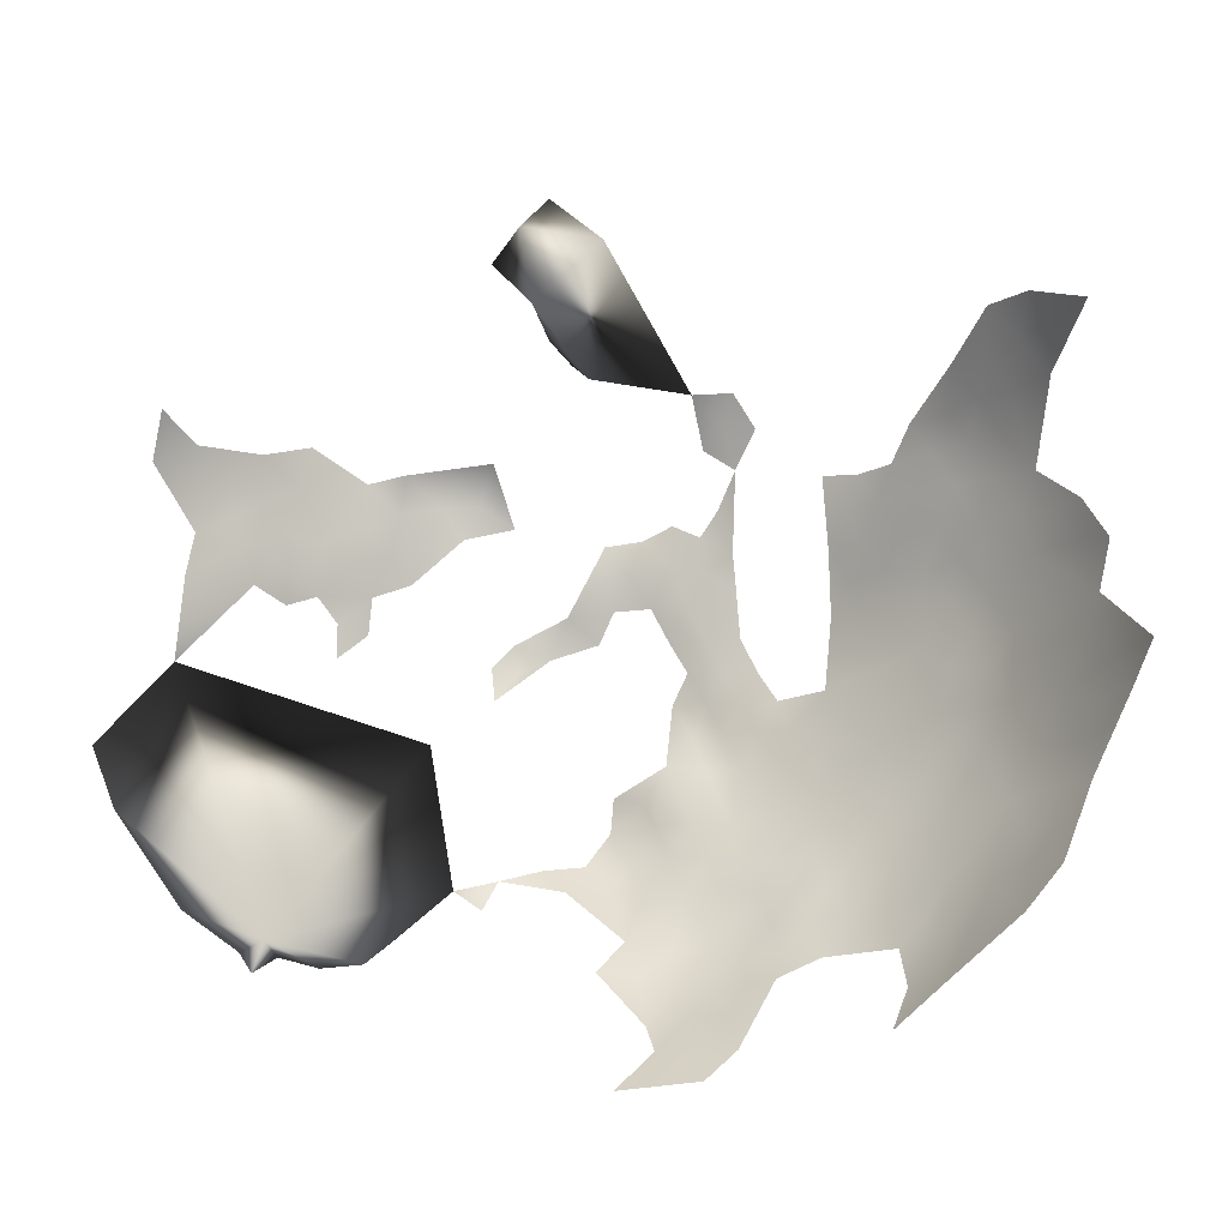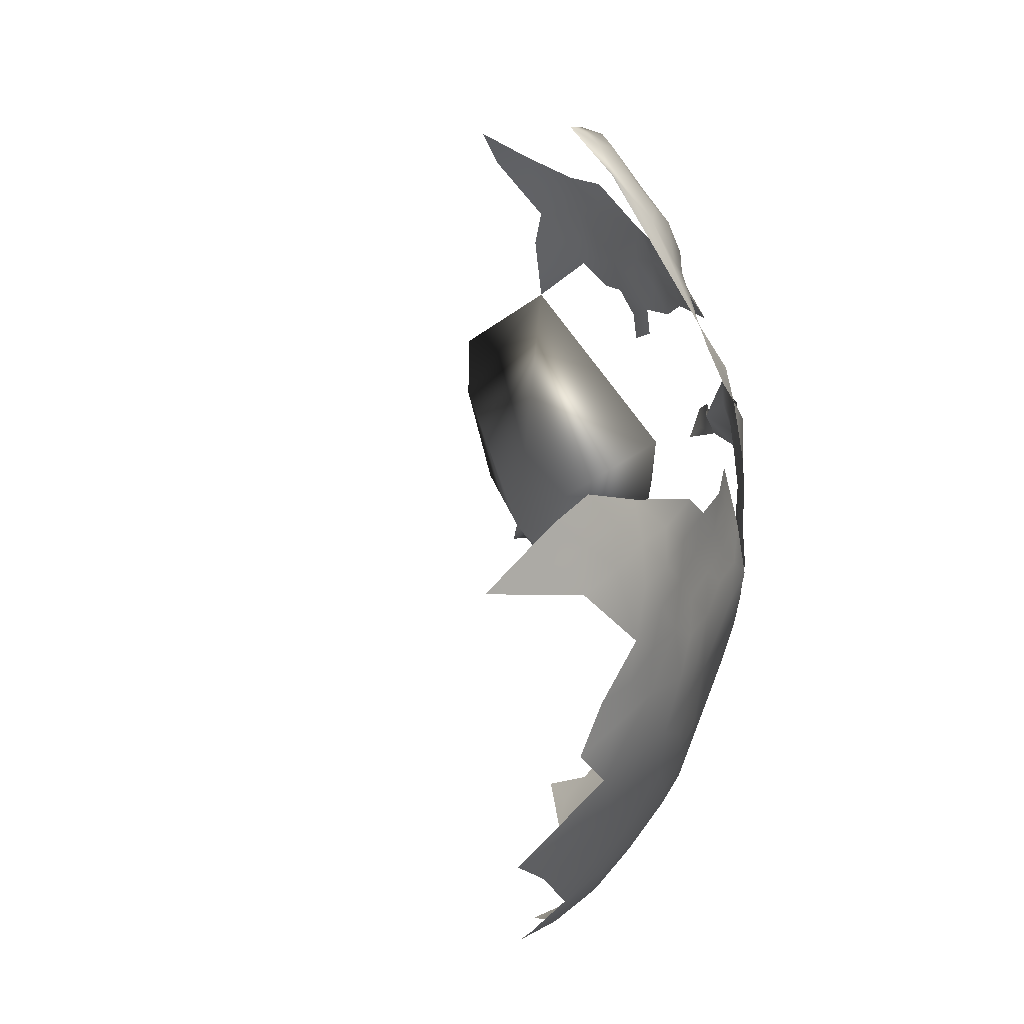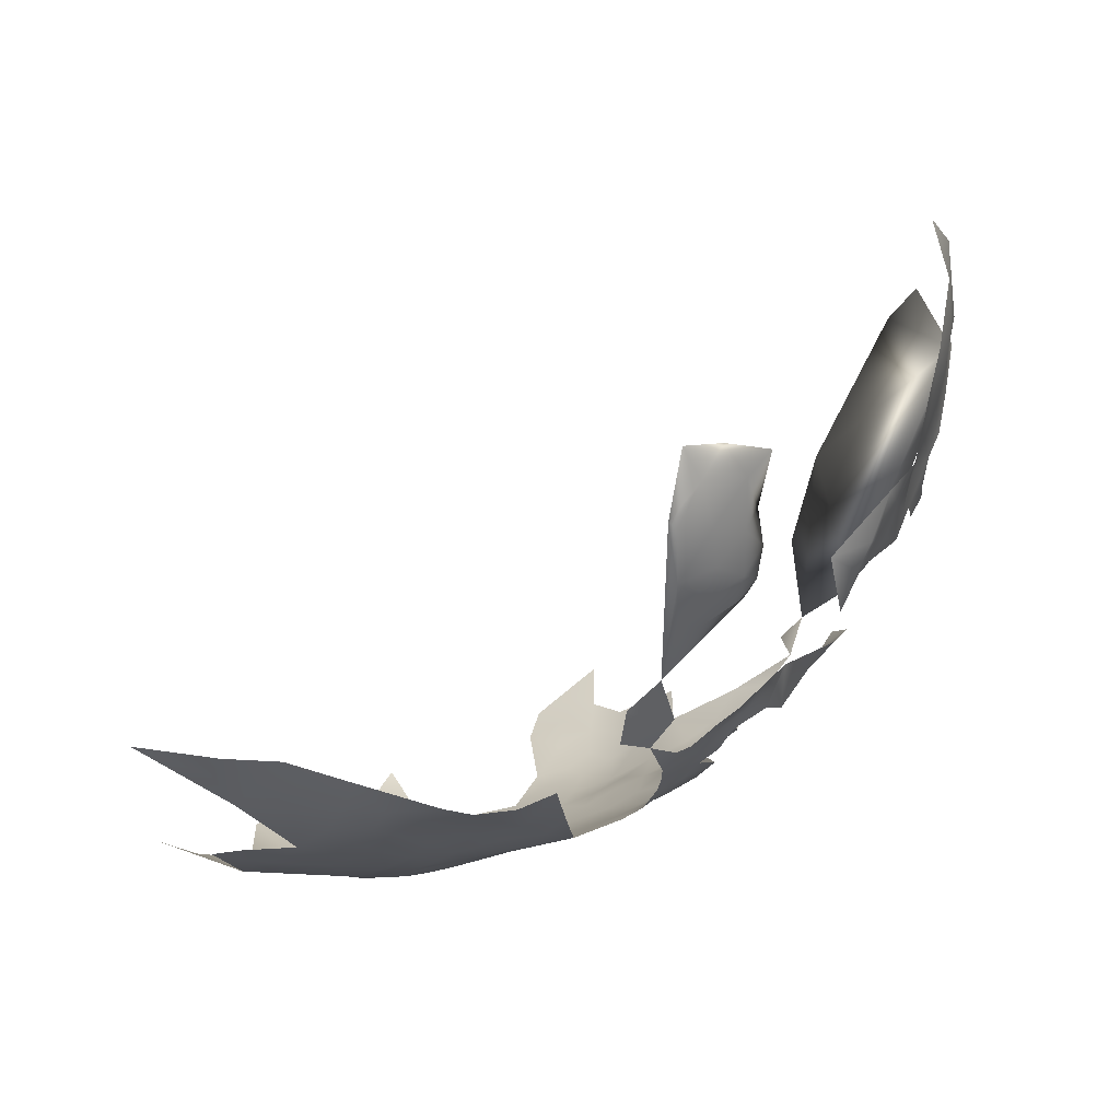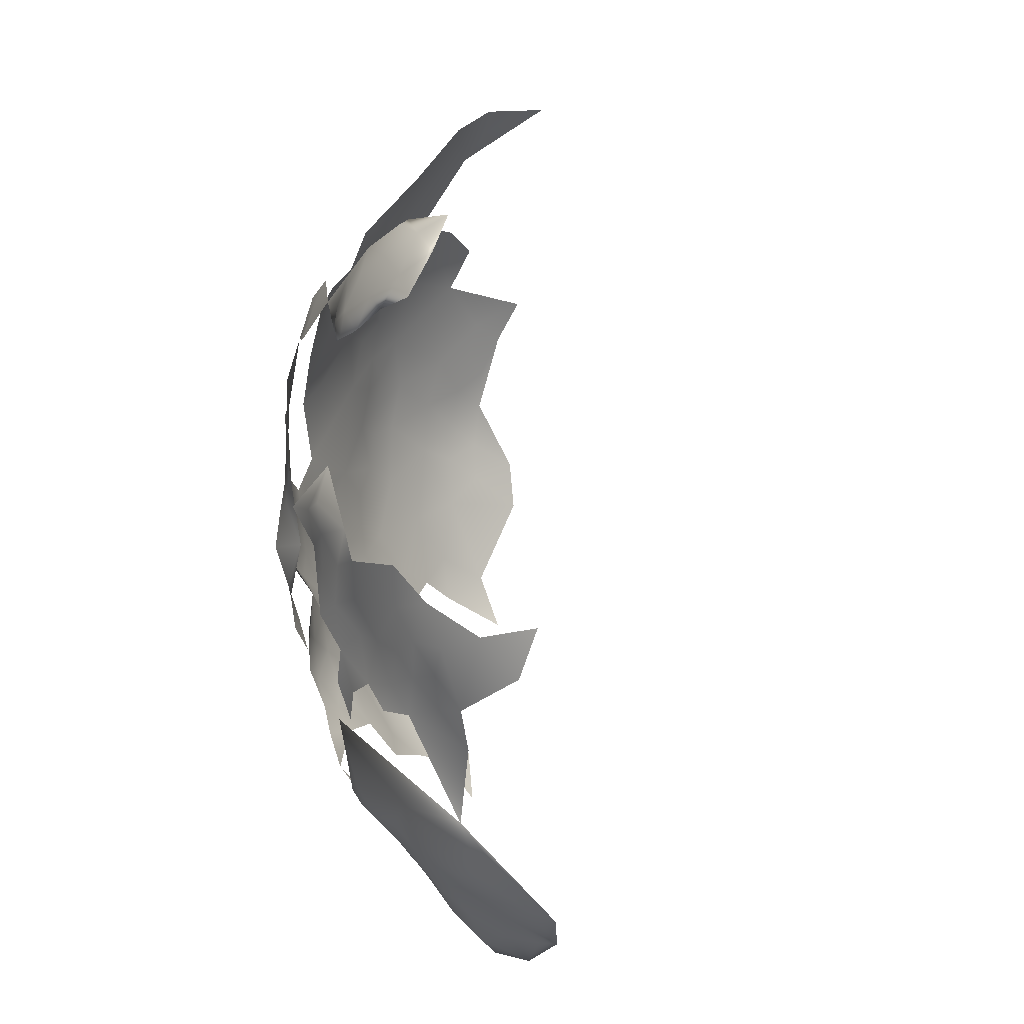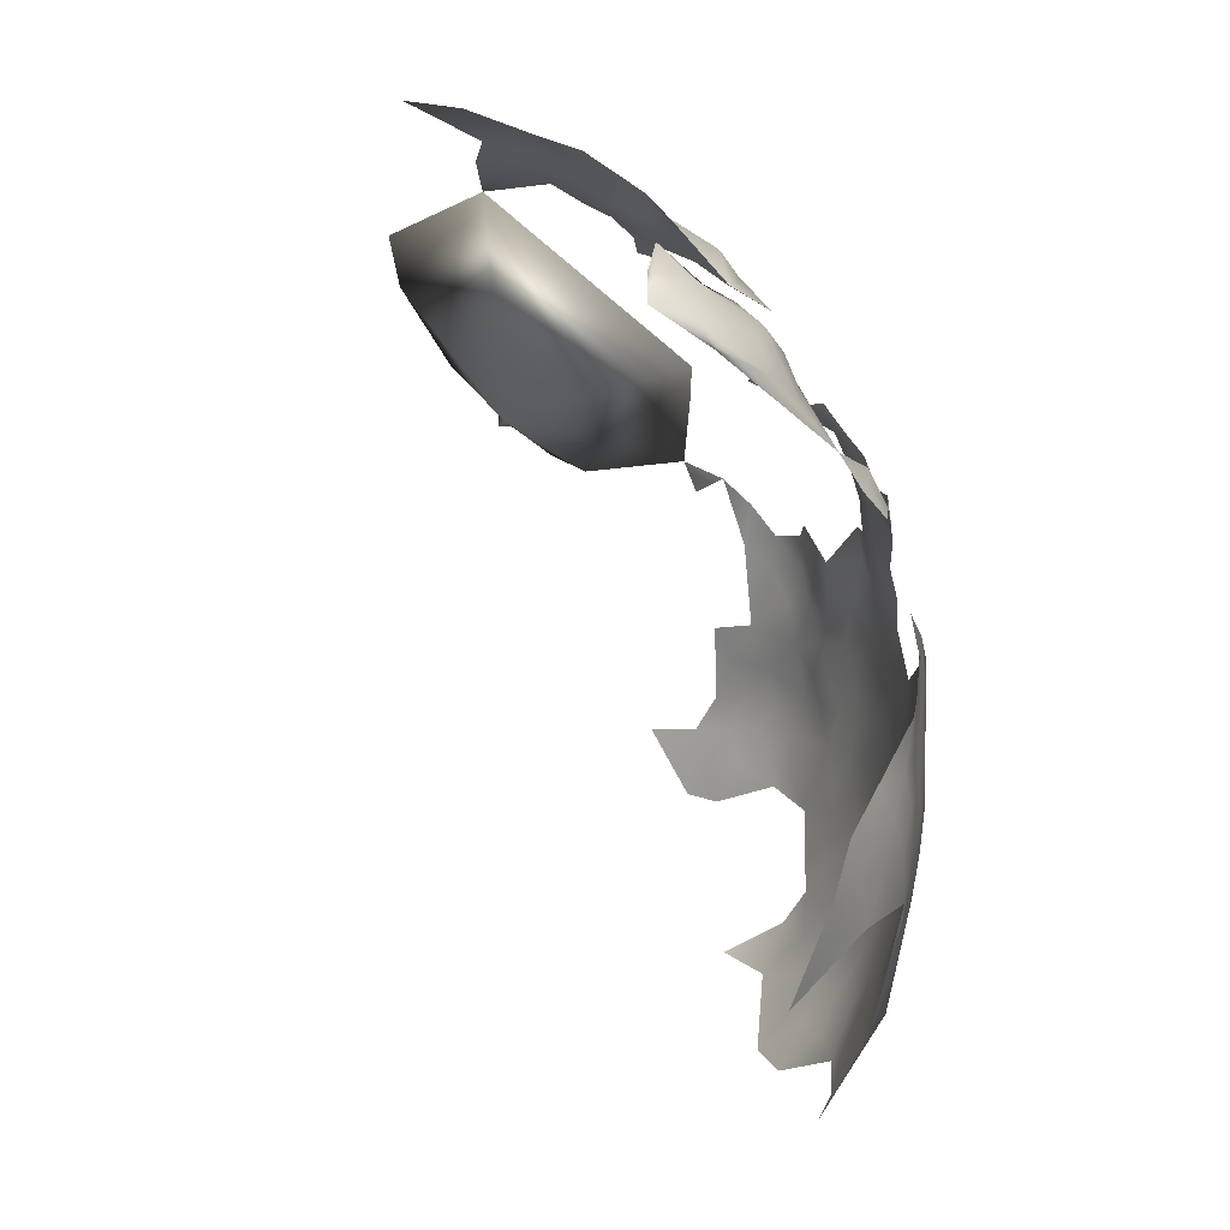
<metadata>
{"format":"obj","ext":"obj","renderer":"f3d","projection":"perspective","resolution":1024,"background":"white","views":[{"elev":-11.5,"azim":-40.9,"up":"+Y"},{"elev":37.8,"azim":31.6,"up":"+Y"},{"elev":76.9,"azim":87.6,"up":"+Y"},{"elev":38.4,"azim":-146.9,"up":"+Y"},{"elev":69.5,"azim":10.9,"up":"+Y"}]}
</metadata>
<code>
v -476.4 589.8 349.1
v -477.2 589.7 343.4
v -477.8 594.3 346.4
v -478.1 594.2 340.2
v -478.5 598.7 343.1
v -477.9 598.8 349.5
v -478.8 603.2 346.6
v -478.7 603 353.1
v -477.2 599 355.2
v -476.7 594.5 352.1
v -476.2 594.5 357.9
v -475.6 589.2 355.1
v -475.6 590.2 361.1
v -475.3 585.2 351.3
v -477.3 599.2 360.6
v -479.1 604 358.4
v -479.3 603.7 364.2
v -476.1 594.1 364.8
v -475.6 588.7 366.8
v -474.9 584.2 362.7
v -481.5 608.5 356.5
v -478 589.5 337.3
v -479 594.1 335.5
v -480.7 598.7 332.9
v -478.7 589.4 331.9
v -477.5 585.1 334.6
v -479 598.3 337.7
v -475.6 584.3 370.3
v -476.9 583.6 376.6
v -476.6 589.2 372.1
v -475.3 577.7 373.4
v -474.7 580.4 349.8
v -475.8 584.5 345.6
v -474.5 581.2 354.8
v -474.3 574.9 359.1
v -474.7 575.6 352.4
v -481.1 608.3 361.7
v -481.8 608.9 367.9
v -476.5 580.7 336.8
v -477 585.7 339.7
v -475.9 574.8 345.4
v -477.5 580.8 331
v -475.4 571.1 350.3
v -475.9 566.1 347.2
v -475.1 566.5 352.4
v -475.8 562.6 350.3
v -477.1 558.3 347.2
v -475.8 561 355.3
v -478.2 553.1 350.9
v -478.8 553.3 344.9
v -478.7 556.8 342.2
v -475 566.7 358.9
v -480.1 552.8 340.3
v -481.6 552.9 335.4
v -479.9 557.2 337.1
v -480.8 548.1 344.3
v -482.1 548.2 338.5
v -484.6 544.5 336.5
v -483.7 548.7 333.8
v -481.3 557.6 331.6
v -479.7 561 334.5
v -478.1 562.7 339.3
v -486.3 544.7 332.4
v -485.7 548.7 329
v -487.9 548.9 324.6
v -484.5 553.9 325.8
v -487.9 544.8 327.5
v -490 545.4 323.1
v -483.1 552.5 331
v -474.5 571 354.5
v -479.8 564.5 331.2
v -490.5 540.8 324.7
v -481.1 566.4 326.9
v -478.6 571.1 330.8
v -480.9 570.3 324.4
v -483.3 570.4 320.1
v -486 570.4 316.1
v -484.5 574.6 318
v -487.3 574.6 314.1
v -486.1 579 316.3
v -483.3 578.9 320
v -481.8 574.2 321.7
v -482.6 566.3 322.7
v -484.6 566.3 318.1
v -486.6 566.2 314.2
v -486.7 561.3 317.1
v -484.1 561.5 321.2
v -482 562.1 326
v -488.6 540.7 330.6
v -490.9 561.9 313.8
v -487.9 570.5 311.8
v -488.4 578.9 311.7
v -487.3 583.5 314.3
v -490.1 583.4 310.1
v -486.1 587.7 316.3
v -484.2 590.2 319.7
v -483.7 585.3 319.7
v -488.9 589 312.7
v -486.7 592.6 316.1
v -493.4 579.1 303.4
v -492.7 583.3 305.7
v -492.1 587.7 308.2
v -498.4 582.2 302.8
v -498.5 576.9 299.5
v -502.1 575.1 296.9
v -504.6 571.4 295.3
v -503.9 576.1 293.8
v -501.7 579.1 296
v -494.9 586.9 304.7
v -494.6 591.8 306.1
v -491.3 592.4 309.7
v -487.3 540.5 335.8
v -494.1 536 324.6
v -491.8 536.5 328.9
v -488.3 603.6 318.5
v -480.1 604.1 371.1
v -483 609.2 373.3
v -486.8 609.5 382.6
v -483.6 613.6 364.4
v -484.3 613.5 371.6
v -484.5 541.8 340.1
v -484 540.8 346.3
v -487.8 536 338.7
v -492.4 533.4 335.4
v -483.9 540 351.9
v -481.5 545.1 353.9
v -485.2 537.3 355.5
v -482.7 543.9 361.8
v -480 549.8 365.3
v -483.3 545.1 368.4
v -478.1 553.7 360.8
v -478.4 554.7 367.9
v -481.3 549.8 370.8
v -485.5 544.6 375.3
v -488.5 539.1 371.9
v -476.7 560.2 364.3
v -476.4 566.3 368.4
v -478 559.5 371.1
v -477.9 564.2 374.8
v -477.7 569.1 377.2
v -480.6 569.9 385.3
v -479.4 564.7 381.1
v -479 560.2 376.4
v -479.6 554.8 375
v -488 531.6 353
v -489.5 531.7 360.3
v -485.9 536.5 349.7
v -488.9 594.3 313
v -485.4 596.1 318.2
v -517.8 580.1 285
v -513.1 587 288.1
v -517.9 584.9 285.9
v -512.2 592 290.1
v -516.2 590.8 287.5
v -521.2 589.3 285.7
v -519.9 593.9 286.7
v -515.7 595.9 289
v -508.5 592.9 293.4
v -511 597 292
v -506.9 597.5 294.6
v -516.1 601.1 290.3
v -509.7 600.8 293.1
v -519.7 599.9 286.9
v -521.2 576.8 282.9
v -524.5 584.7 282.8
v -521.6 581.3 283.3
v -528.9 587.6 281.7
v -528.1 583.3 280.9
v -532.7 585.6 280.1
v -537.3 589.1 280
v -532.7 591 281.2
v -536.6 593.7 280.5
v -537.2 598.3 280.9
v -532.6 596.5 281.7
v -541.3 591.5 279.1
v -542.7 602.4 281.3
v -533.7 602.3 283.1
v -542.5 585.7 278.9
v -529.4 592.8 282.4
v -525.1 591.2 284.2
v -548.8 599.3 280.4
v -549.5 605.6 283.4
v -528.4 598.4 283.9
v -527.5 604 285.1
v -485.4 600.9 321.5
v -485.2 605.8 325.2
v -488.4 610.2 324.4
v -491.9 610.2 320.2
v -507.6 602.5 298.4
v -495.8 532.3 327.5
v -495 526.2 357.1
v -498.4 532.2 322.7
v -499.7 528.6 327.2
v -497.3 529.1 331.8
v -501.9 524.7 331.1
v -504.3 524.6 326.5
v -502.4 527.8 322.7
v -500.5 534.3 319.1
v -499.6 524.6 336.2
v -503.9 520.8 334.8
v -505.8 521.7 329.8
v -504 534.8 315.2
v -499.2 538.8 315.3
v -493.2 533.1 331.3
v -510.5 519.8 326.2
v -502.5 594.6 296.8
v -487.9 606.8 321.8
v -490.4 536.6 334.3
v -496.2 537.3 320.6
v -492.2 557.3 310.8
v -494.5 558 307.7
v -494.8 553.5 307.4
v -498 549 306.1
v -501.9 548.6 302.2
v -501.9 545.4 306.8
v -506.3 547.2 298.6
v -509.7 543.1 299.5
v -512 545.7 296.5
v -497.4 545.5 310.1
v -493.9 549.4 310.2
v -494.8 545.6 314
v -492.7 544.7 319
v -489.5 549.6 320.4
v -489.6 554.6 317.5
v -486.7 554.3 321.4
v -491.8 549.9 315.4
v -491.8 554.2 312.5
v -516.1 548.2 292.7
v -520.8 544 293.3
v -516.5 552.2 290.3
v -520.7 549 290.6
v -520.8 553.7 287.9
v -525.3 550.6 288.6
v -527 555 285.1
v -531.6 558 282.5
v -527.3 560.9 283.1
v -532 563.3 280.9
v -522.6 557.9 284.9
v -535.8 560.9 279.9
v -536.8 555.7 281.9
v -533.5 551.4 284.1
v -541.3 558.8 279.9
v -540.8 563.2 278.2
v -536 565.5 278.8
v -530.5 567.3 281.2
v -519.3 556.9 286.7
v -530.2 548.4 286.8
v -538.8 548.9 284
v -546.2 561.2 278.6
v -530.8 543.8 289.6
v -513.6 554.7 291.9
v -516.4 556.6 288.5
v -518.9 561 286.2
v -514.3 560.3 290.2
v -512.1 558.7 293
v -512.3 565.2 291.7
v -545.1 565.9 277.3
v -551.6 562.5 278.7
v -539.5 568 277.8
v -526.4 546.8 290.2
v -526.3 542.7 291.7
v -530.1 539.4 291.8
v -535.4 536.3 291.6
v -525.7 538.3 294.3
v -525.7 535.7 296.2
v -531 535 294.3
v -520.6 539.1 295.8
v -534.5 540.3 288.9
v -534.4 544.9 286.2
v -539.1 542.3 286
v -539.4 536.9 289.1
v -537.7 538.3 292.1
v -546.5 541.9 286.7
v -542.4 574.7 276.9
v -546.4 555.2 281.5
v -544.7 548.2 284.3
v -549.9 550.7 283.5
v -538.9 534.3 291.2
v -555.3 562.3 279.1
v -553.6 554.1 282.2
v -509.4 621.8 308.6
v -515 626.5 307
v -511.6 626.9 310
v -514.9 630.1 312.8
v -510.6 630 315.5
v -505.8 628.1 318.3
v -506.3 625.7 314.1
v -506.7 622 310.2
v -502.6 621.8 313.8
v -502.3 618 310.4
v -505.9 617.6 307.9
v -499.7 614.6 311.4
v -502.6 614.7 308.6
v -499.5 618.3 314.9
v -497.2 614.3 315.6
v -500.9 612.9 310.1
v -500.6 622.8 318.4
v -497.1 617.6 318.2
v -514 632.7 317.6
v -506.4 628.6 319.4
f 83 73 88
f 77 76 84
f 77 79 78
f 98 148 99
f 98 111 148
f 77 91 79
f 97 95 96
f 75 83 76
f 78 76 77
f 81 82 78
f 295 294 298
f 82 76 78
f 166 150 164
f 254 252 253
f 64 67 65
f 95 98 99
f 95 99 96
f 92 94 93
f 78 79 80
f 78 80 81
f 230 252 251
f 246 253 252
f 92 93 80
f 88 87 83
f 154 153 151
f 86 84 87
f 69 54 59
f 92 80 79
f 165 168 167
f 108 105 107
f 256 255 254
f 107 105 106
f 61 62 55
f 42 26 39
f 75 76 82
f 84 76 83
f 84 83 87
f 101 102 94
f 108 104 105
f 160 158 159
f 63 89 67
f 223 224 225
f 269 250 268
f 169 167 168
f 36 35 70
f 36 70 43
f 167 179 180
f 167 171 179
f 45 43 70
f 51 50 53
f 293 290 292
f 293 292 296
f 59 58 63
f 59 57 58
f 121 112 58
f 268 250 262
f 270 269 268
f 60 61 55
f 36 43 41
f 123 208 112
f 57 54 53
f 57 59 54
f 56 53 50
f 56 57 53
f 64 63 67
f 64 59 63
f 289 288 287
f 50 51 47
f 219 215 213
f 172 170 175
f 64 65 66
f 22 26 25
f 192 198 209
f 73 83 75
f 188 187 207
f 77 84 85
f 77 85 91
f 295 292 294
f 55 53 54
f 22 23 4
f 174 179 171
f 223 65 68
f 223 68 222
f 112 63 58
f 112 89 63
f 259 244 243
f 34 35 36
f 67 68 65
f 67 72 68
f 1 12 14
f 187 186 207
f 2 1 33
f 74 73 75
f 74 71 73
f 48 46 45
f 10 9 11
f 50 47 49
f 85 84 86
f 154 156 157
f 102 110 111
f 228 229 231
f 271 263 278
f 44 43 45
f 64 69 59
f 232 231 233
f 46 44 45
f 2 3 1
f 213 215 214
f 23 22 25
f 23 27 4
f 23 24 27
f 174 171 172
f 9 10 6
f 8 9 6
f 11 12 10
f 173 174 172
f 234 236 238
f 60 54 69
f 60 55 54
f 123 112 121
f 294 292 290
f 51 53 55
f 51 55 62
f 201 195 200
f 201 196 195
f 14 33 1
f 254 255 251
f 254 251 252
f 169 171 167
f 10 3 6
f 16 21 37
f 171 170 172
f 171 169 170
f 232 246 252
f 232 252 230
f 247 250 269
f 247 260 250
f 261 264 262
f 4 27 5
f 102 111 98
f 227 226 220
f 1 10 12
f 1 3 10
f 33 14 32
f 266 264 265
f 199 200 195
f 243 244 239
f 237 239 244
f 235 236 234
f 165 167 180
f 231 232 230
f 231 230 228
f 261 250 260
f 261 262 250
f 157 163 161
f 157 156 163
f 235 240 239
f 14 34 32
f 178 175 170
f 263 268 262
f 235 237 236
f 235 239 237
f 32 36 41
f 32 34 36
f 72 67 89
f 102 101 109
f 102 109 110
f 28 19 30
f 291 290 293
f 224 226 227
f 286 287 285
f 15 11 9
f 17 16 37
f 136 132 131
f 227 220 212
f 213 220 219
f 213 212 220
f 152 150 166
f 6 5 7
f 6 3 5
f 203 209 198
f 40 26 22
f 131 132 129
f 13 12 11
f 289 294 290
f 222 221 226
f 190 194 193
f 177 174 173
f 177 183 174
f 190 114 204
f 190 113 114
f 245 237 244
f 40 39 26
f 123 124 208
f 33 40 2
f 127 147 125
f 223 226 224
f 223 222 226
f 69 64 66
f 65 223 225
f 65 225 66
f 266 262 264
f 266 263 262
f 193 192 190
f 193 197 192
f 120 117 38
f 216 217 218
f 147 127 145
f 202 203 198
f 155 156 154
f 136 138 132
f 249 257 243
f 249 243 242
f 194 195 193
f 194 199 195
f 288 290 291
f 288 289 290
f 233 260 247
f 137 138 136
f 204 194 190
f 8 6 7
f 116 38 117
f 259 243 257
f 17 15 16
f 122 125 147
f 221 219 220
f 221 220 226
f 271 268 263
f 271 270 268
f 238 253 246
f 208 124 204
f 208 204 114
f 2 40 22
f 2 22 4
f 162 160 159
f 267 265 264
f 157 153 154
f 16 9 8
f 16 15 9
f 159 158 153
f 159 153 157
f 114 113 72
f 114 72 89
f 139 138 137
f 85 86 90
f 96 99 149
f 196 193 195
f 196 197 193
f 242 243 239
f 242 239 240
f 52 45 70
f 52 48 45
f 297 298 294
f 297 294 289
f 152 154 151
f 152 155 154
f 143 144 138
f 143 138 139
f 98 95 93
f 275 276 277
f 248 269 270
f 116 17 38
f 208 89 112
f 208 114 89
f 177 184 183
f 103 109 101
f 103 101 100
f 231 260 233
f 232 238 246
f 19 13 18
f 19 20 13
f 161 159 157
f 29 31 28
f 210 227 212
f 210 212 211
f 4 5 3
f 4 3 2
f 189 160 162
f 183 179 174
f 21 16 8
f 241 247 269
f 241 269 248
f 232 233 234
f 232 234 238
f 142 143 139
f 142 139 140
f 283 285 287
f 249 242 275
f 94 98 93
f 94 102 98
f 185 115 207
f 185 207 186
f 206 158 160
f 133 129 132
f 38 37 119
f 38 17 37
f 18 13 11
f 18 11 15
f 130 129 133
f 130 128 129
f 104 103 100
f 97 93 95
f 162 159 161
f 29 28 30
f 120 38 119
f 71 88 73
f 165 180 155
f 180 156 155
f 192 209 113
f 192 113 190
f 144 132 138
f 144 133 132
f 28 20 19
f 235 241 240
f 194 204 124
f 146 145 127
f 288 291 281
f 134 130 133
f 97 81 80
f 97 80 93
f 182 176 181
f 284 285 283
f 283 281 282
f 196 201 205
f 222 68 72
f 197 198 192
f 229 260 231
f 229 261 260
f 283 287 288
f 283 288 281
f 141 142 140
f 90 210 211
f 103 104 108
f 227 210 90
f 188 207 115
f 165 152 166
f 165 155 152
f 229 264 261
f 229 267 264
f 299 285 284
f 56 50 49
f 258 257 249
f 272 271 278
f 135 130 134
f 256 254 253
f 42 25 26
f 297 289 287
f 297 287 286
f 71 61 60
f 71 60 88
f 234 233 247
f 121 58 57
f 30 19 18
f 240 241 248
f 60 69 66
f 71 62 61
f 272 278 263
f 203 219 221
f 52 70 35
f 175 173 172
f 241 234 247
f 241 235 234
f 259 245 244
f 228 230 251
f 41 43 44
f 176 177 173
f 295 296 292
f 236 237 245
f 151 153 158
f 104 106 105
f 224 227 90
f 224 90 86
f 218 229 228
f 123 121 122
f 91 85 90
f 47 44 46
f 209 72 113
f 48 47 46
f 47 51 62
f 273 270 271
f 216 214 215
f 62 44 47
f 274 259 257
f 189 206 160
f 34 14 12
f 127 125 126
f 24 23 25
f 21 119 37
f 225 224 86
f 225 86 87
f 183 184 163
f 136 48 52
f 33 32 41
f 56 121 57
f 56 122 121
f 191 145 146
f 131 48 136
f 20 12 13
f 20 34 12
f 178 170 169
f 285 300 286
f 180 179 183
f 188 295 298
f 284 283 282
f 137 136 52
f 209 222 72
f 126 125 122
f 300 297 286
f 203 222 209
f 203 221 222
f 202 198 197
f 66 88 60
f 276 248 270
f 276 270 273
f 137 140 139
f 258 280 279
f 291 293 296
f 17 18 15
f 275 242 240
f 48 49 47
f 128 127 126
f 103 110 109
f 275 248 276
f 275 240 248
f 20 35 34
f 205 201 200
f 128 131 129
f 185 96 149
f 236 253 238
f 218 228 251
f 275 258 249
f 272 263 266
f 33 39 40
f 203 215 219
f 123 122 147
f 176 173 175
f 176 175 181
f 131 49 48
f 199 194 124
f 21 8 7
f 142 144 143
f 134 133 144
f 189 162 161
f 118 117 120
f 275 277 280
f 275 280 258
f 116 18 17
f 31 20 28
f 272 273 271
f 274 245 259
f 299 300 285
f 135 128 130
f 118 116 117
f 274 178 169
f 141 140 31
f 146 127 128
f 146 128 135
f 137 31 140
f 35 137 52
f 31 35 20
f 35 31 137
f 218 267 229
f 273 277 276
f 255 218 251
f 265 272 266
f 258 274 257
f 245 253 236
f 273 280 277
f 279 274 258
f 245 256 253
f 272 280 273
f 274 256 245
f 218 265 267
f 256 218 255
f 280 274 279
f 218 272 265
f 256 272 218
f 272 274 280
f 272 256 274
f 87 66 225
f 88 66 87
f 74 62 71
f 39 74 42
f 41 39 33
f 62 41 44
f 41 74 39
f 74 41 62
f 180 163 156
f 163 180 183
f 188 296 295
f 297 188 298
f 296 281 291
f 300 188 297
f 281 284 282
f 284 300 299
f 281 300 284
f 188 281 296
f 188 300 281
f 126 131 128
f 56 126 122
f 49 126 56
f 49 131 126

</code>
